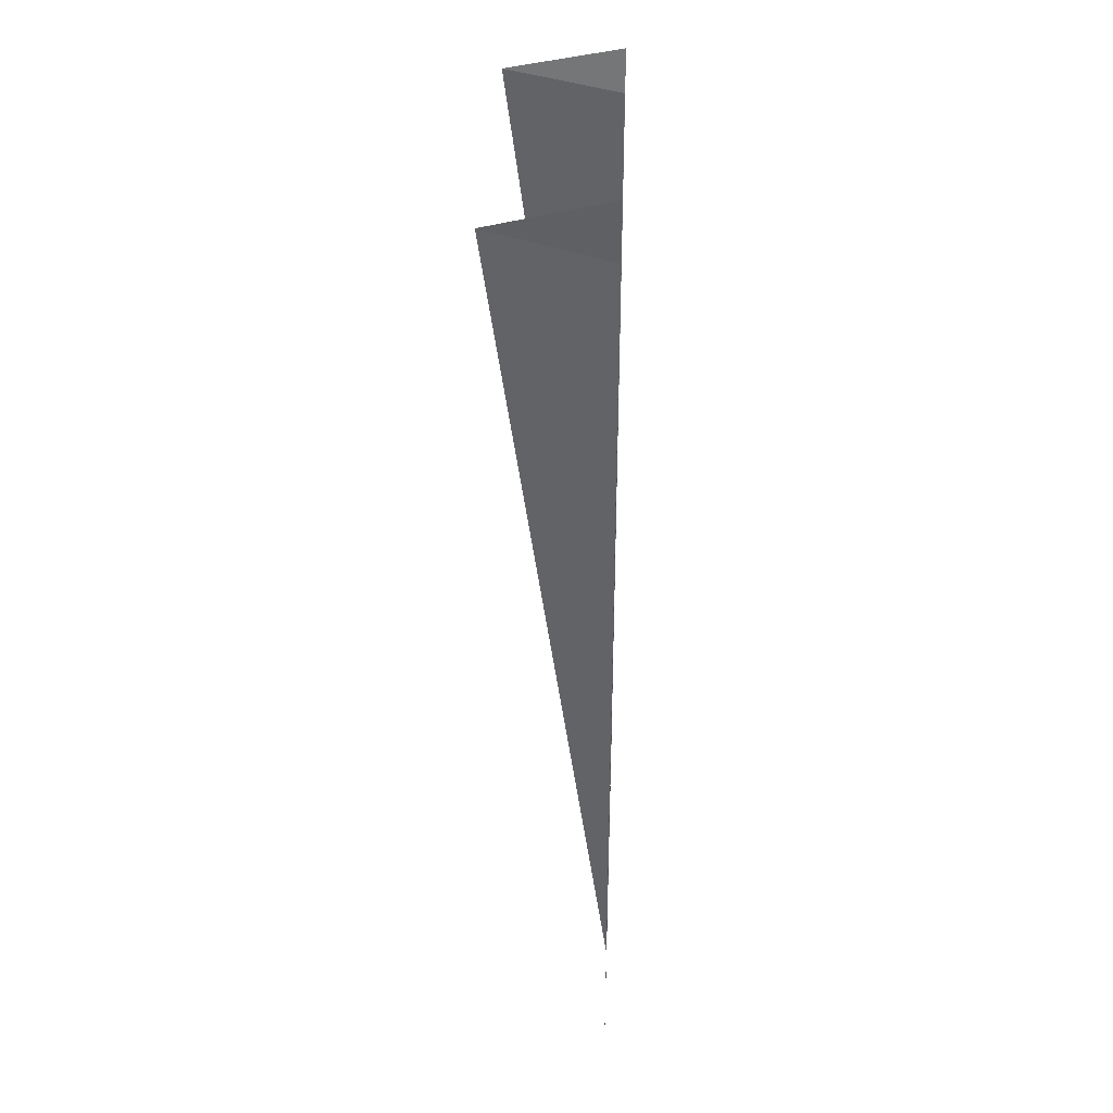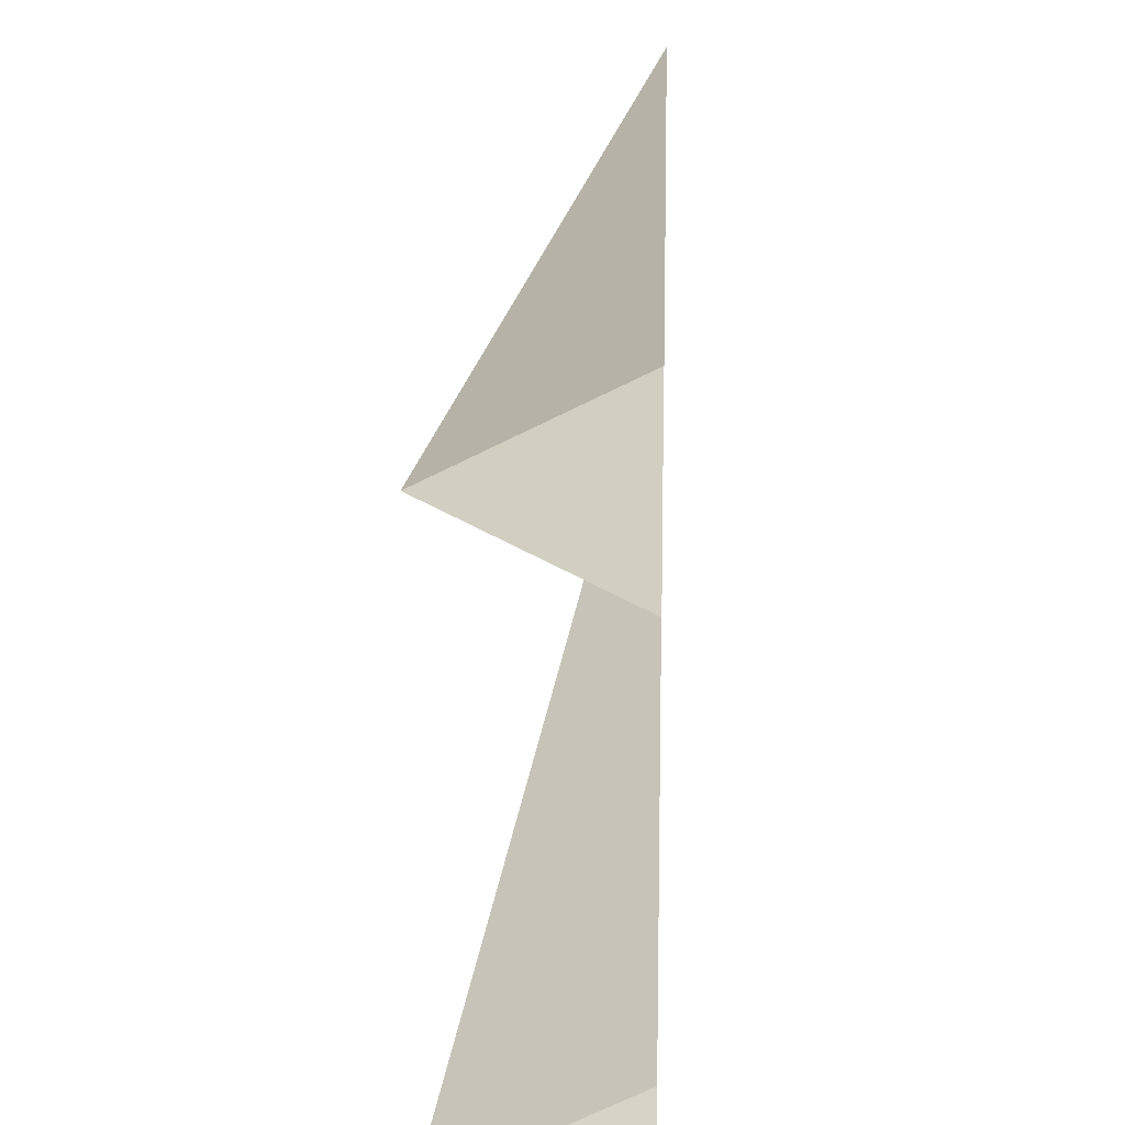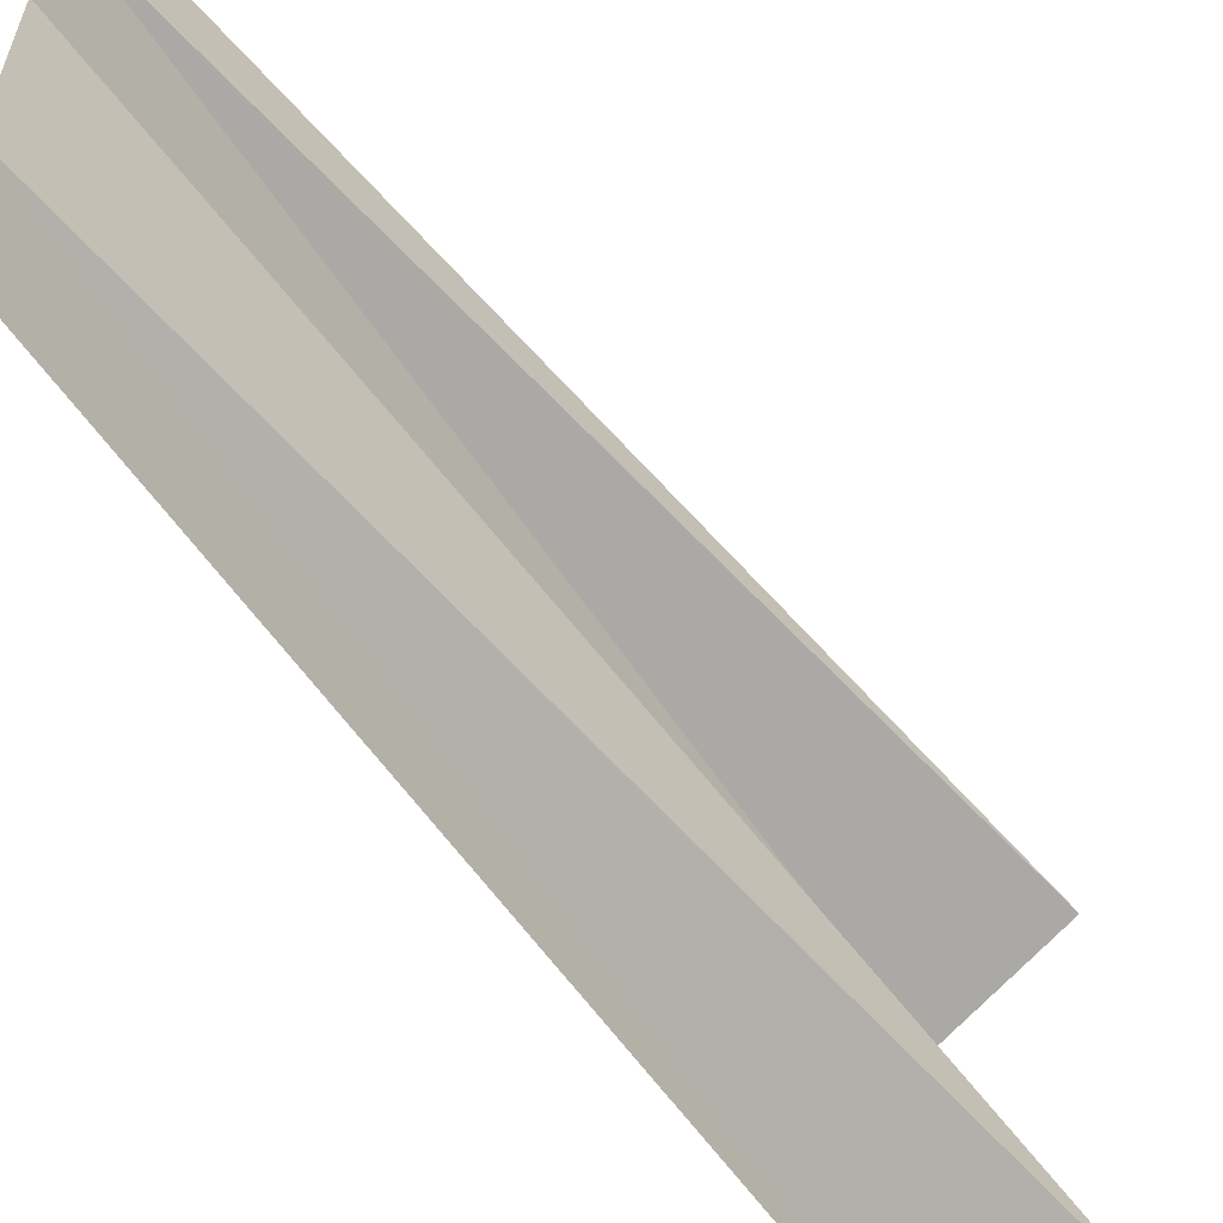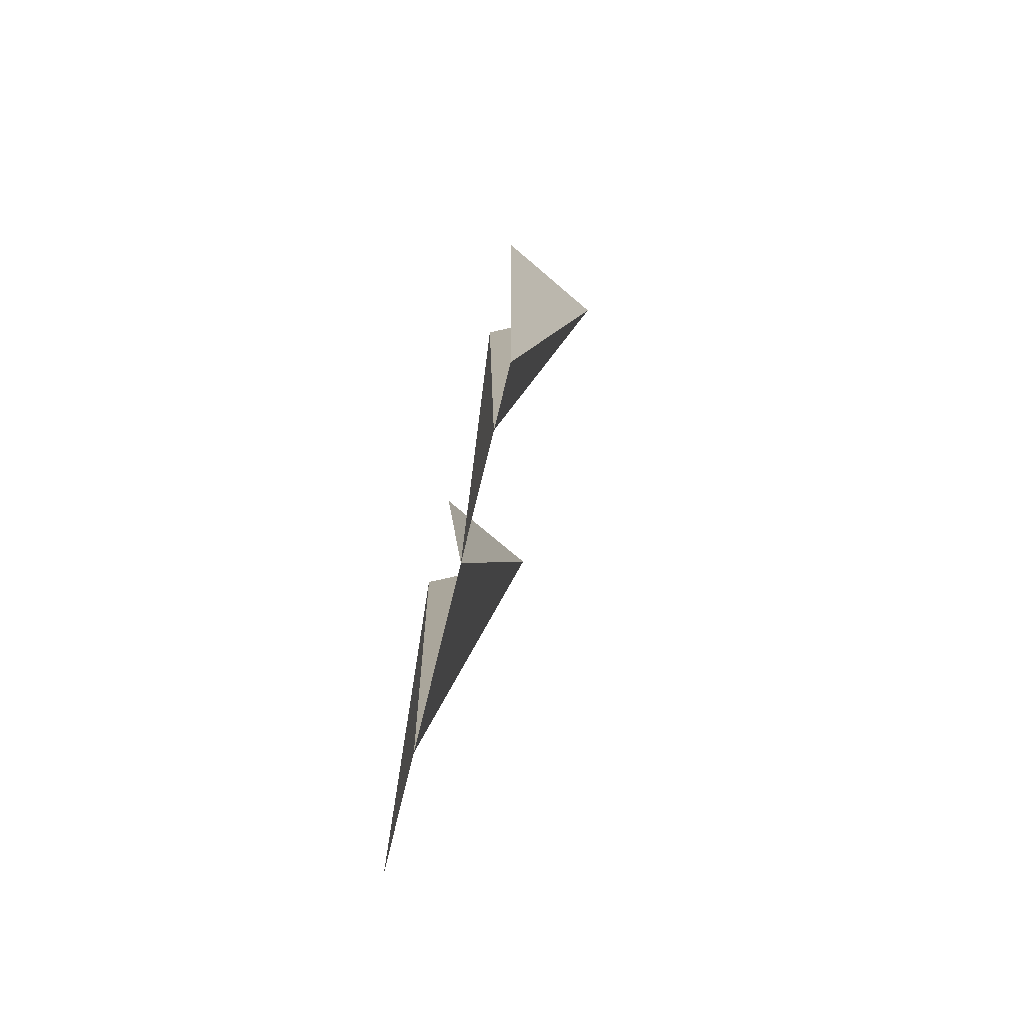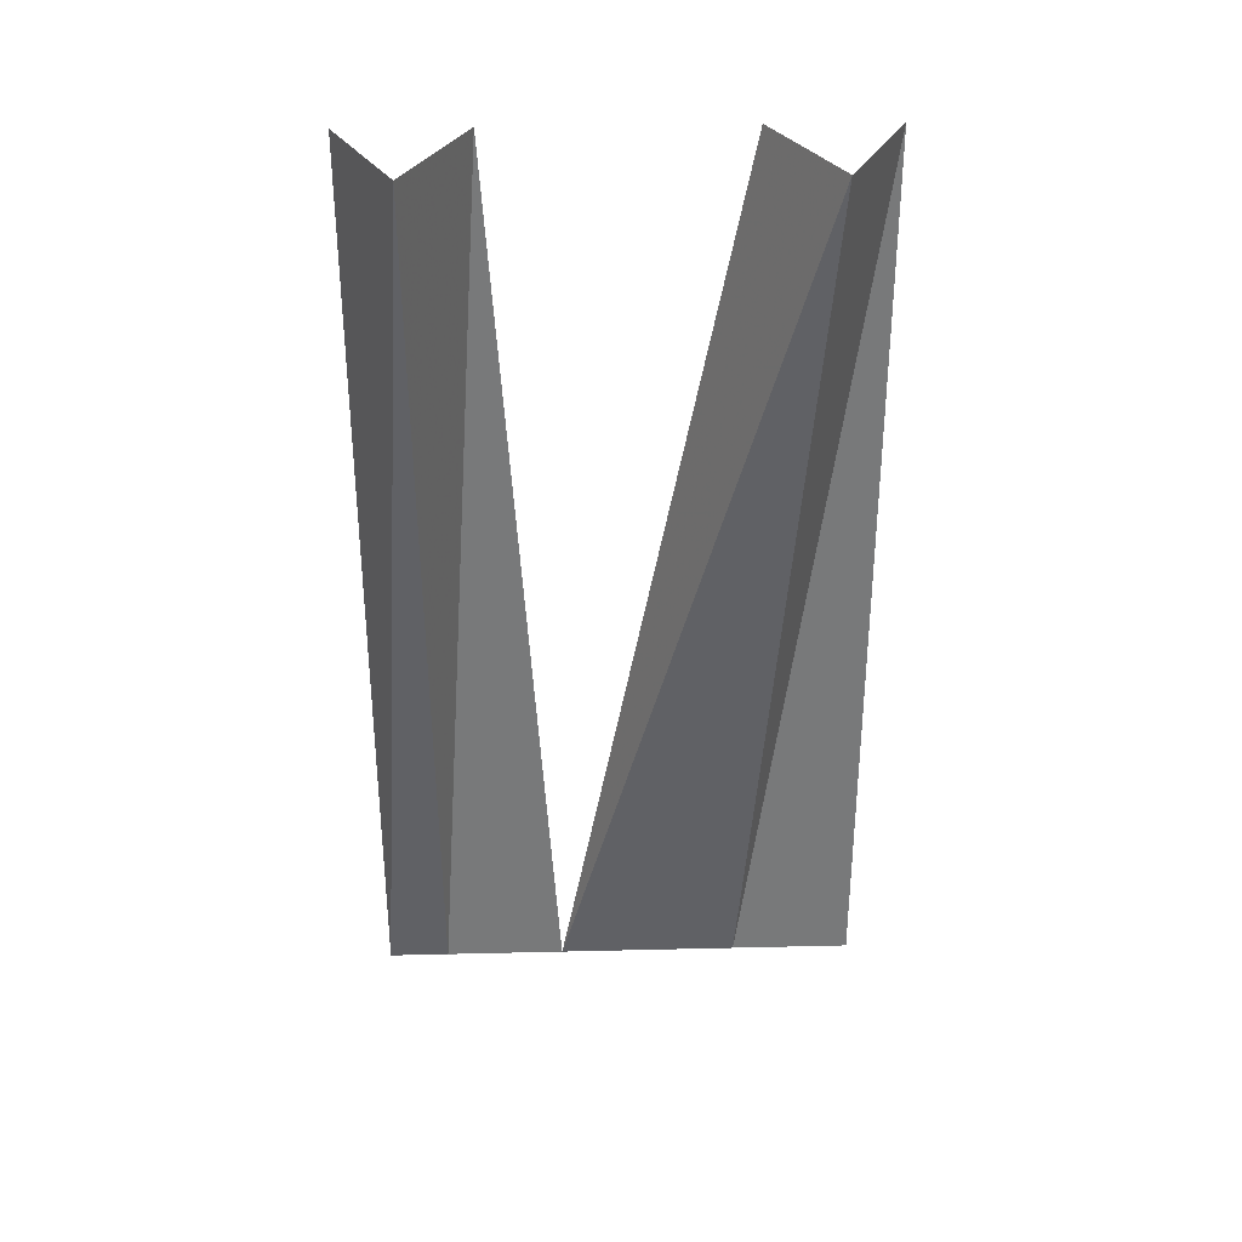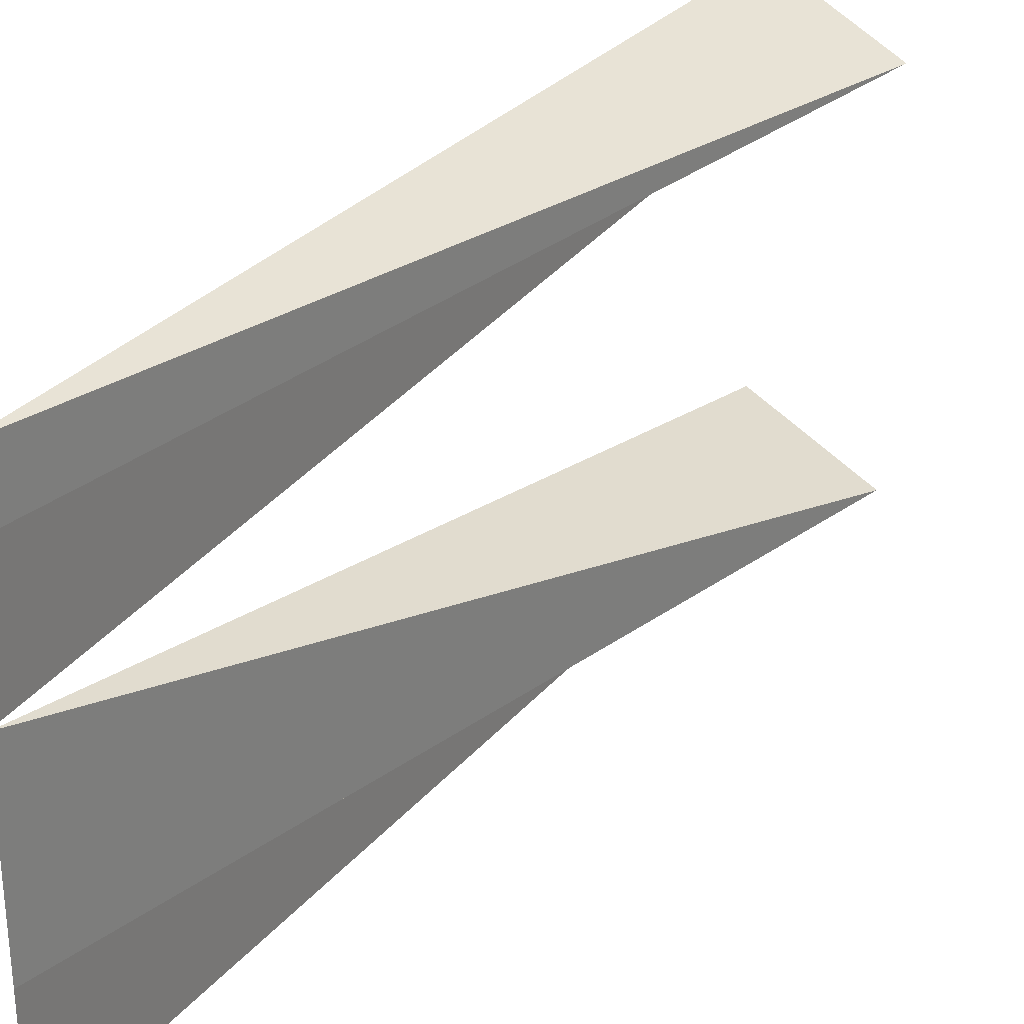
<metadata>
{"format":"obj","ext":"obj","renderer":"f3d","projection":"perspective","resolution":1024,"background":"white","views":[{"elev":34.8,"azim":-177.8,"up":"+Y"},{"elev":18.0,"azim":-178.2,"up":"+Z"},{"elev":-58.8,"azim":34.3,"up":"+Z"},{"elev":-75.3,"azim":-13.8,"up":"+Y"},{"elev":32.5,"azim":88.1,"up":"+Y"},{"elev":29.8,"azim":32.1,"up":"+Z"}]}
</metadata>
<code>
v -0.25 0 0.375
v -0.5 -1.875 0.375
v -0.5 -1.875 0.5
v -0.5 0 0.5
v -0.5 0 0.25
v -0.5 -1.875 0.125
v -0.5 0 -0.5
v -0.5 -1.875 -0.5
v -0.5 -1.875 -0.25
v -0.25 0 -0.375
v -0.5 0 -0.25
f 1 2 3
f 1 3 4
f 1 4 3
f 1 3 2
f 6 9 10
f 6 10 11
f 6 11 10
f 6 10 9
f 1 2 5
f 1 5 2
f 2 5 6
f 2 6 5
f 7 8 9
f 7 9 10
f 7 10 9
f 7 9 8

</code>
